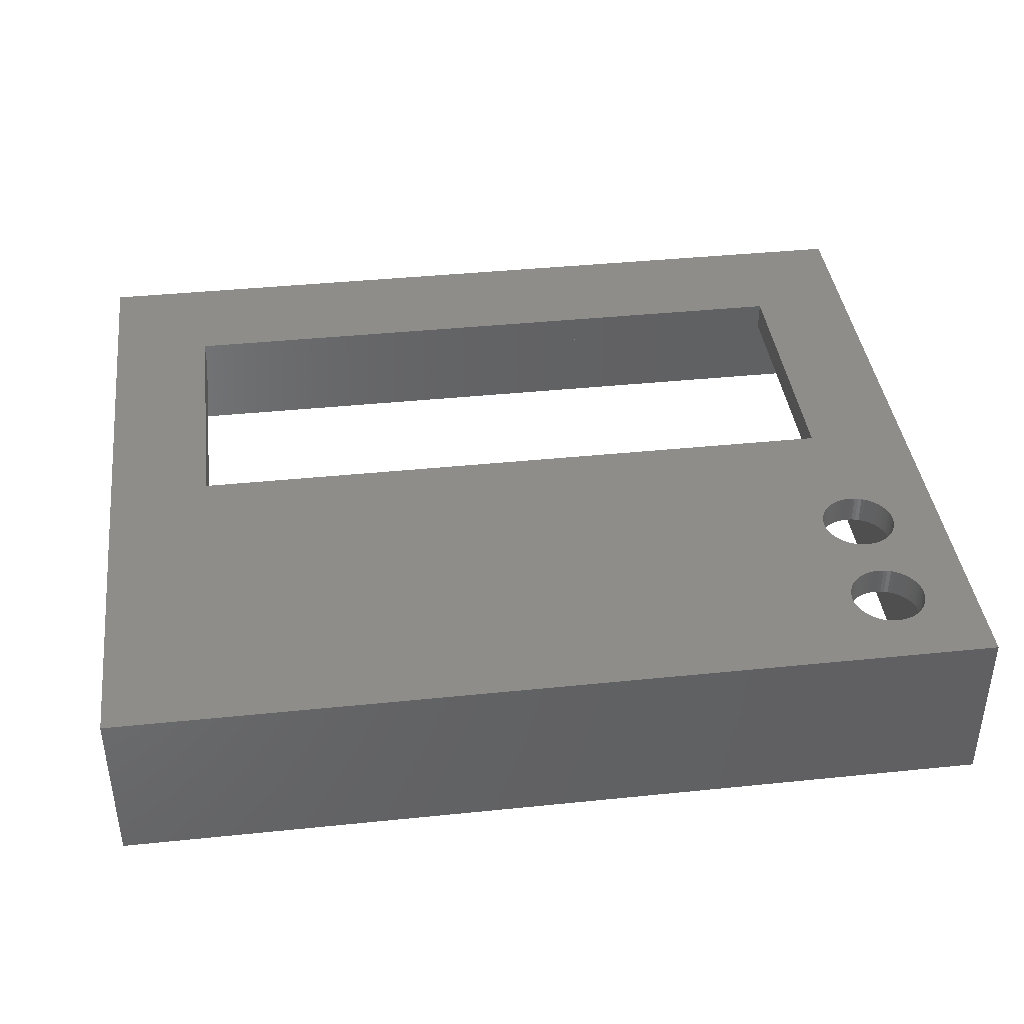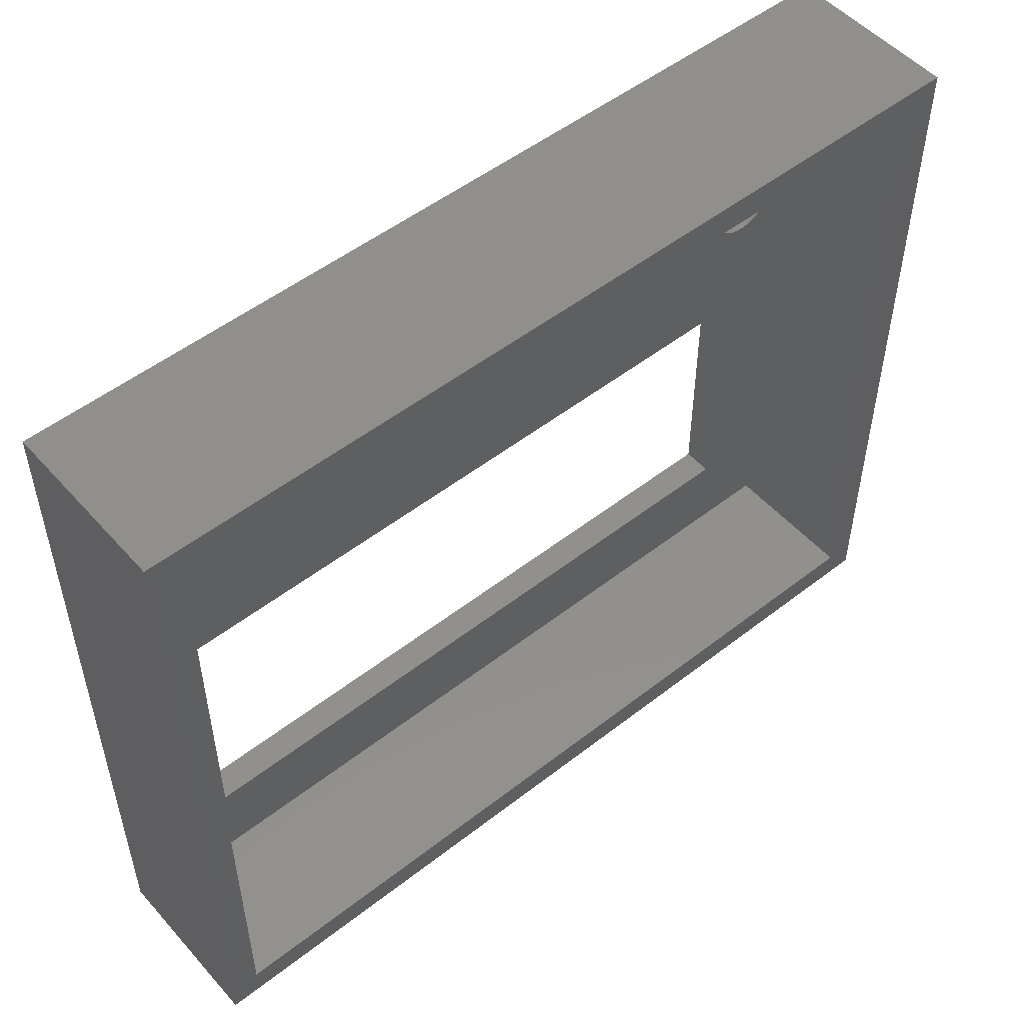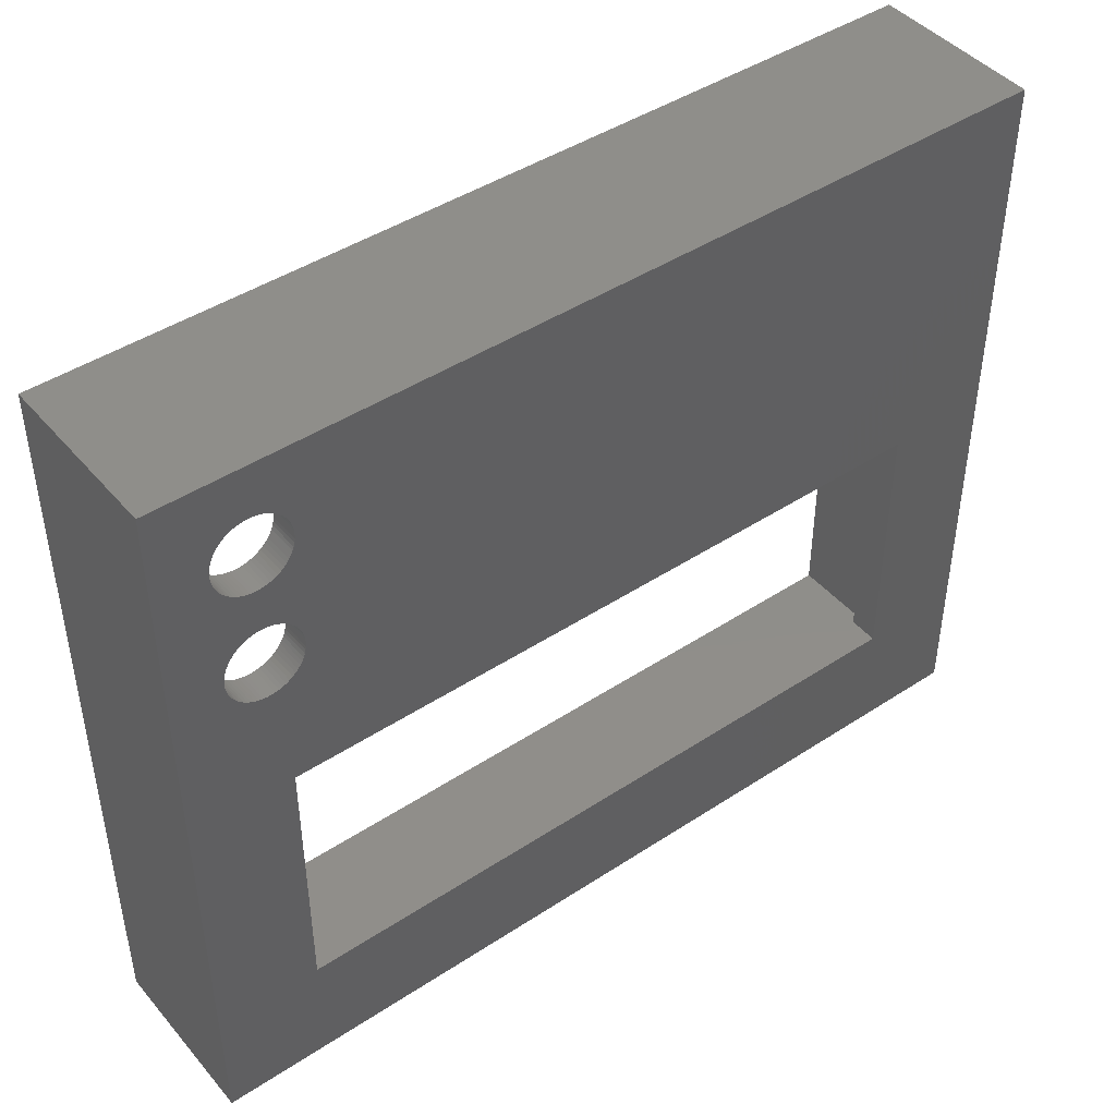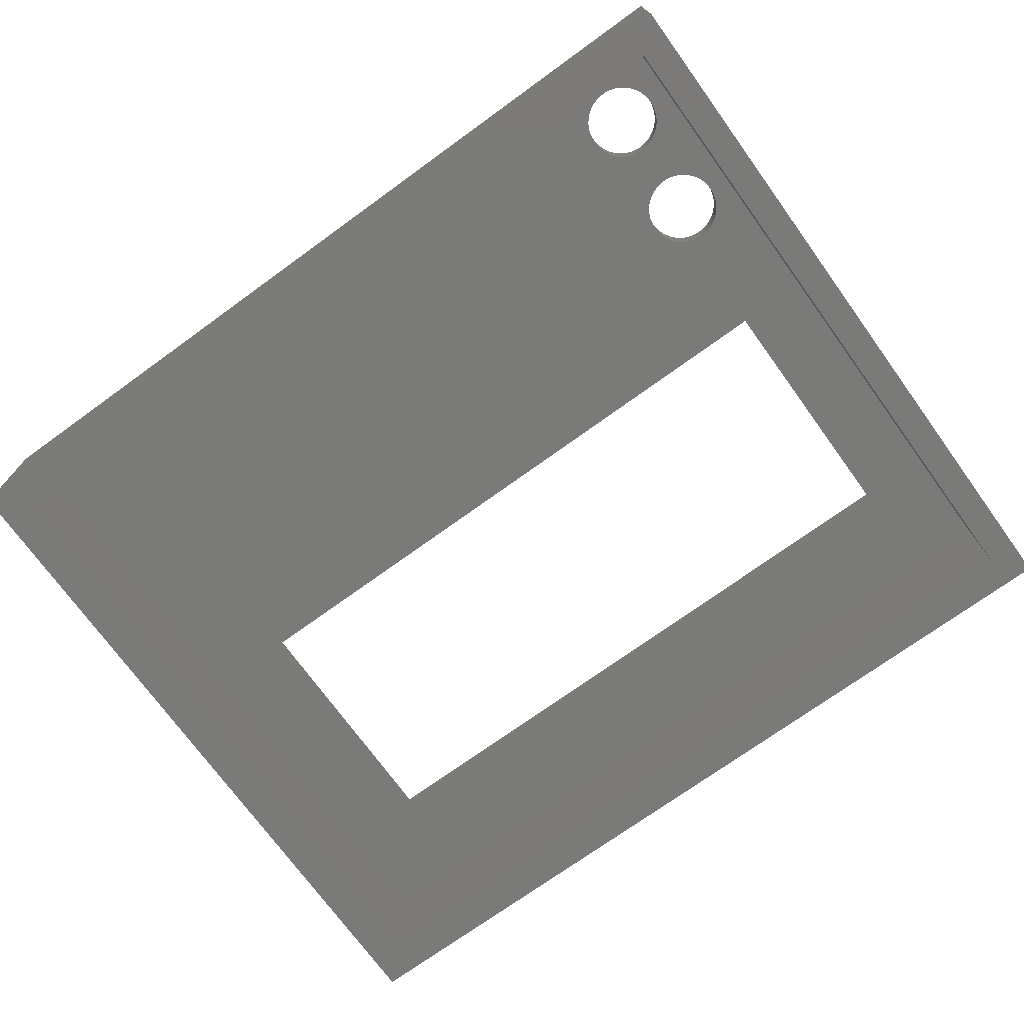
<metadata>
{"format":"stl","ext":"stl","renderer":"f3d","projection":"perspective","resolution":1024,"background":"white","views":[{"elev":40.2,"azim":-7.2,"up":"+Y"},{"elev":51.6,"azim":-40.2,"up":"+Z"},{"elev":44.4,"azim":142.5,"up":"+Z"},{"elev":-72.8,"azim":35.9,"up":"+Y"}]}
</metadata>
<code>
# stl→obj: 278 verts, 564 faces
v 86.13 18.44 73.89
v 85.72 18.44 73.91
v 95.25 18.44 79.38
v 0 18.44 79.38
v 11.11 18.44 41.27
v 0 18.44 0
v 11.11 18.44 12.7
v 95.25 18.44 0
v 87.67 18.44 73.42
v 87.3 18.44 73.59
v 88.01 18.44 73.21
v 83.44 18.44 73.21
v 83.78 18.44 73.42
v 84.15 18.44 73.59
v 82.43 18.44 67.48
v 82.68 18.44 67.16
v 85.72 18.44 61.21
v 89.73 18.44 70.56
v 89.64 18.44 70.95
v 89.51 18.44 71.33
v 86.92 18.44 73.73
v 86.53 18.44 73.83
v 82.55 18.44 72.38
v 82.31 18.44 72.05
v 88.77 18.44 54.46
v 89.02 18.44 54.78
v 84.14 18.44 41.27
v 89.24 18.44 55.12
v 89.43 18.44 55.48
v 88.18 18.44 66.61
v 89.73 18.44 57.86
v 87.84 18.44 66.38
v 89.64 18.44 58.25
v 87.49 18.44 66.19
v 89.34 18.44 59
v 89.14 18.44 59.35
v 87.11 18.44 66.03
v 89.58 18.44 55.86
v 89.69 18.44 56.25
v 89.34 18.44 71.7
v 89.14 18.44 72.05
v 88.9 18.44 72.38
v 85.32 18.44 73.89
v 84.92 18.44 73.83
v 84.53 18.44 73.73
v 81.81 18.44 70.95
v 81.72 18.44 70.56
v 82.21 18.44 67.82
v 85.32 18.44 61.19
v 84.92 18.44 61.13
v 81.69 18.44 56.64
v 81.76 18.44 56.25
v 87.11 18.44 53.33
v 87.49 18.44 53.49
v 87.84 18.44 53.68
v 86.92 18.44 61.03
v 86.53 18.44 61.13
v 86.33 18.44 65.83
v 86.13 18.44 61.19
v 88.63 18.44 72.69
v 88.34 18.44 72.96
v 82.11 18.44 71.7
v 81.94 18.44 71.33
v 82.55 18.44 59.68
v 82.31 18.44 59.35
v 82.11 18.44 59
v 81.94 18.44 58.63
v 81.81 18.44 58.25
v 88.18 18.44 53.91
v 88.49 18.44 54.17
v 82.96 18.44 66.87
v 83.27 18.44 66.61
v 83.61 18.44 66.38
v 89.51 18.44 58.63
v 88.9 18.44 59.68
v 88.63 18.44 59.99
v 88.34 18.44 60.26
v 88.01 18.44 60.51
v 87.67 18.44 60.72
v 87.3 18.44 60.89
v 86.73 18.44 65.91
v 84.14 18.44 12.7
v 89.76 18.44 69.34
v 89.79 18.44 69.75
v 89.78 18.44 70.15
v 83.11 18.44 72.96
v 82.82 18.44 72.69
v 81.67 18.44 70.15
v 81.66 18.44 69.75
v 81.69 18.44 69.34
v 81.76 18.44 68.95
v 81.87 18.44 68.56
v 82.02 18.44 68.18
v 84.53 18.44 61.03
v 84.15 18.44 60.89
v 83.78 18.44 60.72
v 83.44 18.44 60.51
v 83.11 18.44 60.26
v 82.82 18.44 59.99
v 81.87 18.44 55.86
v 82.02 18.44 55.48
v 82.21 18.44 55.12
v 84.34 18.44 53.33
v 84.72 18.44 53.21
v 85.12 18.44 53.13
v 85.52 18.44 53.09
v 85.93 18.44 53.09
v 86.33 18.44 53.13
v 86.73 18.44 53.21
v 84.72 18.44 65.91
v 85.12 18.44 65.83
v 85.52 18.44 65.79
v 85.93 18.44 65.79
v 89.76 18.44 56.64
v 89.79 18.44 57.05
v 89.78 18.44 57.45
v 81.72 18.44 57.86
v 81.67 18.44 57.45
v 81.66 18.44 57.05
v 82.43 18.44 54.78
v 82.68 18.44 54.46
v 82.96 18.44 54.17
v 83.27 18.44 53.91
v 83.96 18.44 66.19
v 84.34 18.44 66.03
v 89.02 18.44 67.48
v 88.77 18.44 67.16
v 88.49 18.44 66.87
v 89.24 18.44 67.82
v 89.43 18.44 68.18
v 89.58 18.44 68.56
v 89.69 18.44 68.95
v 83.61 18.44 53.68
v 83.96 18.44 53.49
v 11.11 15.24 41.27
v 3.2 15.24 76.17
v 3.2 15.24 3.2
v 92.05 15.24 3.2
v 84.14 15.24 12.7
v 11.11 15.24 12.7
v 88.18 15.24 66.61
v 87.84 15.24 66.38
v 89.73 15.24 57.86
v 85.12 15.24 65.83
v 84.72 15.24 65.91
v 85.32 15.24 61.19
v 86.13 15.24 73.89
v 92.05 15.24 76.17
v 85.72 15.24 73.91
v 85.32 15.24 73.89
v 89.14 15.24 72.05
v 89.34 15.24 71.7
v 89.51 15.24 71.33
v 84.15 15.24 60.89
v 83.78 15.24 60.72
v 83.44 15.24 60.51
v 86.53 15.24 73.83
v 86.92 15.24 73.73
v 87.3 15.24 73.59
v 87.67 15.24 73.42
v 88.01 15.24 73.21
v 88.34 15.24 72.96
v 89.58 15.24 68.56
v 89.43 15.24 68.18
v 82.43 15.24 67.48
v 82.21 15.24 67.82
v 88.63 15.24 72.69
v 88.9 15.24 72.38
v 87.3 15.24 60.89
v 87.49 15.24 66.19
v 87.67 15.24 60.72
v 88.01 15.24 60.51
v 88.34 15.24 60.26
v 89.14 15.24 59.35
v 89.34 15.24 59
v 85.12 15.24 53.13
v 84.72 15.24 53.21
v 84.14 15.24 41.27
v 84.34 15.24 53.33
v 83.96 15.24 53.49
v 81.76 15.24 56.25
v 81.87 15.24 55.86
v 82.02 15.24 55.48
v 84.53 15.24 61.03
v 84.92 15.24 61.13
v 81.72 15.24 57.86
v 81.81 15.24 58.25
v 81.94 15.24 58.63
v 82.11 15.24 59
v 89.64 15.24 70.95
v 89.73 15.24 70.56
v 89.78 15.24 70.15
v 89.43 15.24 55.48
v 89.24 15.24 55.12
v 89.02 15.24 54.78
v 88.77 15.24 54.46
v 87.11 15.24 66.03
v 86.73 15.24 65.91
v 86.92 15.24 61.03
v 86.33 15.24 65.83
v 86.53 15.24 61.13
v 88.63 15.24 59.99
v 88.9 15.24 59.68
v 89.51 15.24 58.63
v 89.64 15.24 58.25
v 82.68 15.24 54.46
v 82.43 15.24 54.78
v 82.21 15.24 55.12
v 81.69 15.24 56.64
v 81.66 15.24 57.05
v 81.67 15.24 57.45
v 86.13 15.24 61.19
v 85.93 15.24 65.79
v 85.72 15.24 61.21
v 85.72 15.24 65.79
v 85.52 15.24 65.79
v 82.31 15.24 59.35
v 82.55 15.24 59.68
v 82.82 15.24 59.99
v 89.24 15.24 67.82
v 89.02 15.24 67.48
v 88.49 15.24 54.17
v 88.18 15.24 53.91
v 87.84 15.24 53.68
v 87.49 15.24 53.49
v 87.11 15.24 53.33
v 86.73 15.24 53.21
v 83.61 15.24 53.68
v 83.27 15.24 53.91
v 82.96 15.24 54.17
v 83.96 15.24 66.19
v 83.61 15.24 66.38
v 83.11 15.24 60.26
v 83.27 15.24 66.61
v 82.96 15.24 66.87
v 82.68 15.24 67.16
v 81.67 15.24 70.15
v 81.72 15.24 70.56
v 88.77 15.24 67.16
v 88.49 15.24 66.87
v 82.02 15.24 68.18
v 81.87 15.24 68.56
v 81.76 15.24 68.95
v 81.81 15.24 70.95
v 81.94 15.24 71.33
v 82.11 15.24 71.7
v 82.31 15.24 72.05
v 82.55 15.24 72.38
v 82.82 15.24 72.69
v 83.11 15.24 72.96
v 83.44 15.24 73.21
v 83.78 15.24 73.42
v 84.15 15.24 73.59
v 84.53 15.24 73.73
v 84.92 15.24 73.83
v 89.76 15.24 56.64
v 89.69 15.24 56.25
v 89.58 15.24 55.86
v 86.33 15.24 53.13
v 85.93 15.24 53.09
v 85.72 15.24 53.09
v 85.52 15.24 53.09
v 84.34 15.24 66.03
v 81.69 15.24 69.34
v 81.66 15.24 69.75
v 89.79 15.24 69.75
v 89.76 15.24 69.34
v 89.69 15.24 68.95
v 89.78 15.24 57.45
v 89.79 15.24 57.05
v 0 0 79.38
v 0 0 0
v 95.25 0 79.38
v 95.25 0 0
v 92.05 0 76.17
v 3.2 0 76.17
v 3.2 0 3.2
v 92.05 0 3.2
f 1 2 3
f 4 5 6
f 6 5 7
f 6 7 8
f 9 10 3
f 9 3 11
f 12 4 13
f 13 4 14
f 15 16 17
f 18 19 3
f 3 19 20
f 10 21 3
f 3 21 22
f 3 22 1
f 23 24 4
f 25 26 27
f 27 26 28
f 27 28 29
f 30 31 32
f 32 31 33
f 32 33 34
f 35 36 37
f 38 39 8
f 20 40 3
f 3 40 41
f 3 41 42
f 2 43 3
f 3 43 44
f 3 44 4
f 4 44 45
f 4 45 14
f 4 46 47
f 15 17 48
f 48 17 49
f 48 49 50
f 51 52 5
f 53 54 27
f 27 54 55
f 56 57 58
f 58 57 59
f 42 60 3
f 3 60 61
f 3 61 11
f 24 62 4
f 4 62 63
f 4 63 46
f 64 65 4
f 65 66 4
f 4 66 67
f 4 67 68
f 55 69 27
f 27 69 70
f 27 70 25
f 16 71 17
f 17 71 72
f 17 72 73
f 34 33 37
f 37 33 74
f 37 74 35
f 36 75 37
f 37 75 76
f 37 76 77
f 77 78 37
f 37 78 79
f 37 79 80
f 56 58 80
f 80 58 81
f 80 81 37
f 29 38 27
f 27 38 8
f 27 8 82
f 82 8 7
f 83 84 3
f 3 84 85
f 3 85 18
f 12 86 4
f 4 86 87
f 4 87 23
f 47 88 4
f 4 88 89
f 4 89 90
f 90 91 4
f 4 91 92
f 4 92 93
f 50 94 48
f 48 94 95
f 48 95 93
f 93 95 96
f 96 97 93
f 93 97 98
f 93 98 4
f 4 98 99
f 4 99 64
f 52 100 5
f 5 100 101
f 5 101 102
f 27 103 104
f 104 105 27
f 27 105 106
f 27 106 107
f 107 108 27
f 27 108 109
f 27 109 53
f 110 111 17
f 17 111 112
f 17 112 59
f 59 112 113
f 59 113 58
f 39 114 8
f 8 114 115
f 8 115 116
f 68 117 4
f 4 117 118
f 4 118 5
f 5 118 119
f 5 119 51
f 102 120 5
f 5 120 121
f 5 121 27
f 27 121 122
f 27 122 123
f 73 124 17
f 17 124 125
f 17 125 110
f 126 116 127
f 127 116 31
f 127 31 128
f 128 31 30
f 126 129 116
f 116 129 130
f 116 130 8
f 8 130 131
f 8 131 3
f 3 131 132
f 3 132 83
f 123 133 27
f 27 133 134
f 27 134 103
f 135 136 137
f 138 139 137
f 137 139 140
f 137 140 135
f 141 142 143
f 144 145 146
f 147 148 149
f 149 148 150
f 151 152 148
f 148 152 153
f 154 145 155
f 155 145 156
f 147 157 148
f 148 157 158
f 148 158 159
f 159 160 148
f 148 160 161
f 148 161 162
f 163 164 138
f 136 165 166
f 162 167 148
f 148 167 168
f 148 168 151
f 169 142 170
f 169 171 142
f 142 171 172
f 142 172 173
f 142 174 175
f 176 177 178
f 178 177 179
f 178 179 180
f 181 135 182
f 182 135 183
f 154 184 145
f 145 184 185
f 145 185 146
f 186 187 136
f 136 187 188
f 136 188 189
f 153 190 148
f 148 190 191
f 148 191 192
f 193 194 138
f 138 194 195
f 138 195 196
f 170 197 169
f 169 197 198
f 169 198 199
f 199 198 200
f 199 200 201
f 173 202 142
f 142 202 203
f 142 203 174
f 175 204 142
f 142 204 205
f 142 205 143
f 206 207 135
f 135 207 208
f 135 208 183
f 181 209 135
f 135 209 210
f 135 210 136
f 136 210 211
f 136 211 186
f 201 200 212
f 212 200 213
f 212 213 214
f 214 213 215
f 214 215 146
f 146 215 216
f 146 216 144
f 189 217 136
f 136 217 218
f 136 218 219
f 220 221 143
f 196 222 138
f 138 222 223
f 138 223 224
f 224 225 138
f 138 225 226
f 138 226 227
f 180 228 178
f 178 228 229
f 178 229 135
f 135 229 230
f 135 230 206
f 231 232 233
f 233 232 234
f 233 234 219
f 219 234 235
f 219 235 136
f 136 235 236
f 136 236 165
f 136 237 238
f 221 239 143
f 143 239 240
f 143 240 141
f 166 241 136
f 136 241 242
f 136 242 243
f 238 244 136
f 136 244 245
f 136 245 246
f 246 247 136
f 136 247 248
f 136 248 249
f 249 250 136
f 136 250 251
f 136 251 252
f 252 253 136
f 136 253 254
f 136 254 148
f 148 254 255
f 148 255 150
f 256 257 138
f 138 257 258
f 138 258 193
f 227 259 138
f 138 259 260
f 138 260 139
f 139 260 261
f 139 261 178
f 178 261 262
f 178 262 176
f 156 145 233
f 233 145 263
f 233 263 231
f 243 264 136
f 136 264 265
f 136 265 237
f 192 266 148
f 148 266 267
f 148 267 138
f 138 267 268
f 138 268 163
f 220 143 164
f 164 143 269
f 164 269 138
f 138 269 270
f 138 270 256
f 271 4 272
f 272 4 6
f 273 3 271
f 271 3 4
f 274 8 273
f 273 8 3
f 272 6 274
f 274 6 8
f 7 5 140
f 140 5 135
f 5 27 135
f 135 27 178
f 27 82 178
f 178 82 139
f 82 7 139
f 139 7 140
f 275 273 276
f 276 273 271
f 276 271 277
f 277 271 272
f 277 272 278
f 278 272 274
f 278 274 275
f 275 274 273
f 275 276 148
f 148 276 136
f 276 277 136
f 136 277 137
f 277 278 137
f 137 278 138
f 278 275 138
f 138 275 148
f 176 262 106
f 106 262 261
f 106 261 107
f 107 261 260
f 107 260 108
f 108 260 259
f 108 259 109
f 109 259 227
f 109 227 53
f 53 227 226
f 53 226 54
f 54 226 225
f 54 225 55
f 55 225 224
f 55 224 69
f 69 224 223
f 69 223 70
f 70 223 222
f 70 222 25
f 25 222 196
f 25 196 26
f 26 196 195
f 26 195 28
f 28 195 194
f 28 194 29
f 29 194 193
f 29 193 38
f 38 193 258
f 38 258 39
f 39 258 257
f 39 257 114
f 114 257 256
f 114 256 115
f 115 256 270
f 115 270 116
f 116 270 269
f 116 269 31
f 31 269 143
f 31 143 33
f 33 143 205
f 33 205 74
f 74 205 204
f 74 204 35
f 35 204 175
f 35 175 36
f 36 175 174
f 36 174 75
f 75 174 203
f 75 203 76
f 76 203 202
f 76 202 77
f 77 202 173
f 77 173 78
f 78 173 172
f 78 172 79
f 79 172 171
f 79 171 80
f 80 171 169
f 80 169 56
f 56 169 199
f 56 199 57
f 57 199 201
f 57 201 59
f 59 201 212
f 59 212 17
f 17 212 214
f 17 214 49
f 49 214 146
f 49 146 50
f 50 146 185
f 50 185 94
f 94 185 184
f 94 184 95
f 95 184 154
f 95 154 96
f 96 154 155
f 96 155 97
f 97 155 156
f 97 156 98
f 98 156 233
f 98 233 99
f 99 233 219
f 99 219 64
f 64 219 218
f 64 218 65
f 65 218 217
f 65 217 66
f 66 217 189
f 66 189 67
f 67 189 188
f 67 188 68
f 68 188 187
f 68 187 117
f 117 187 186
f 117 186 118
f 118 186 211
f 118 211 119
f 119 211 210
f 119 210 51
f 51 210 209
f 51 209 52
f 52 209 181
f 52 181 100
f 100 181 182
f 100 182 101
f 101 182 183
f 101 183 102
f 102 183 208
f 102 208 120
f 120 208 207
f 120 207 121
f 121 207 206
f 121 206 122
f 122 206 230
f 122 230 123
f 123 230 229
f 123 229 133
f 133 229 228
f 133 228 134
f 134 228 180
f 134 180 103
f 103 180 179
f 103 179 104
f 104 179 177
f 104 177 105
f 105 177 176
f 105 176 106
f 144 216 112
f 112 216 215
f 112 215 113
f 113 215 213
f 113 213 58
f 58 213 200
f 58 200 81
f 81 200 198
f 81 198 37
f 37 198 197
f 37 197 34
f 34 197 170
f 34 170 32
f 32 170 142
f 32 142 30
f 30 142 141
f 30 141 128
f 128 141 240
f 128 240 127
f 127 240 239
f 127 239 126
f 126 239 221
f 126 221 129
f 129 221 220
f 129 220 130
f 130 220 164
f 130 164 131
f 131 164 163
f 131 163 132
f 132 163 268
f 132 268 83
f 83 268 267
f 83 267 84
f 84 267 266
f 84 266 85
f 85 266 192
f 85 192 18
f 18 192 191
f 18 191 19
f 19 191 190
f 19 190 20
f 20 190 153
f 20 153 40
f 40 153 152
f 40 152 41
f 41 152 151
f 41 151 42
f 42 151 168
f 42 168 60
f 60 168 167
f 60 167 61
f 61 167 162
f 61 162 11
f 11 162 161
f 11 161 9
f 9 161 160
f 9 160 10
f 10 160 159
f 10 159 21
f 21 159 158
f 21 158 22
f 22 158 157
f 22 157 1
f 1 157 147
f 1 147 2
f 2 147 149
f 2 149 43
f 43 149 150
f 43 150 44
f 44 150 255
f 44 255 45
f 45 255 254
f 45 254 14
f 14 254 253
f 14 253 13
f 13 253 252
f 13 252 12
f 12 252 251
f 12 251 86
f 86 251 250
f 86 250 87
f 87 250 249
f 87 249 23
f 23 249 248
f 23 248 24
f 24 248 247
f 24 247 62
f 62 247 246
f 62 246 63
f 63 246 245
f 63 245 46
f 46 245 244
f 46 244 47
f 47 244 238
f 47 238 88
f 88 238 237
f 88 237 89
f 89 237 265
f 89 265 90
f 90 265 264
f 90 264 91
f 91 264 243
f 91 243 92
f 92 243 242
f 92 242 93
f 93 242 241
f 93 241 48
f 48 241 166
f 48 166 15
f 15 166 165
f 15 165 16
f 16 165 236
f 16 236 71
f 71 236 235
f 71 235 72
f 72 235 234
f 72 234 73
f 73 234 232
f 73 232 124
f 124 232 231
f 124 231 125
f 125 231 263
f 125 263 110
f 110 263 145
f 110 145 111
f 111 145 144
f 111 144 112

</code>
